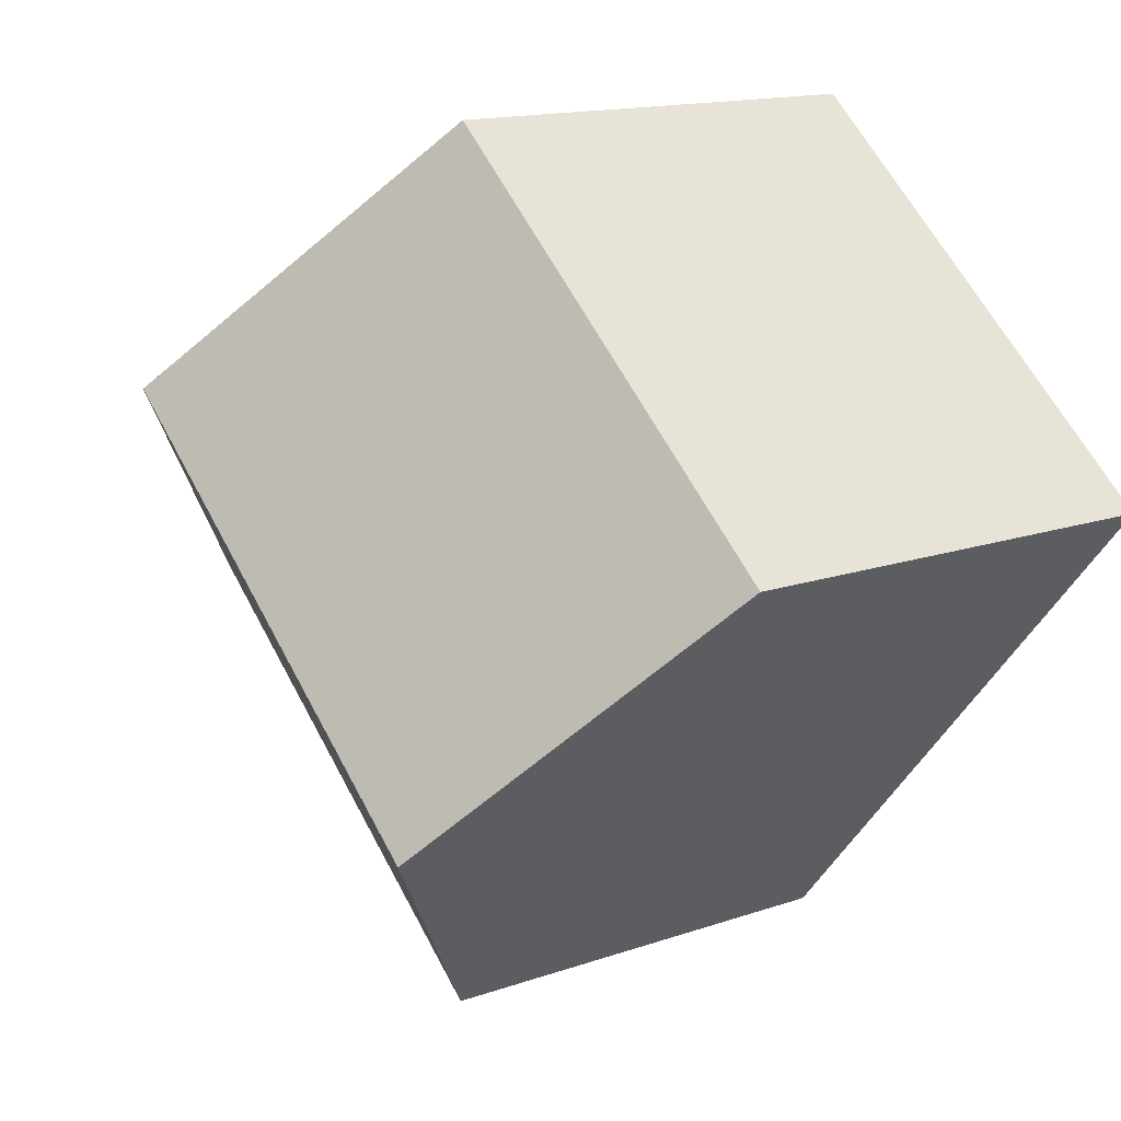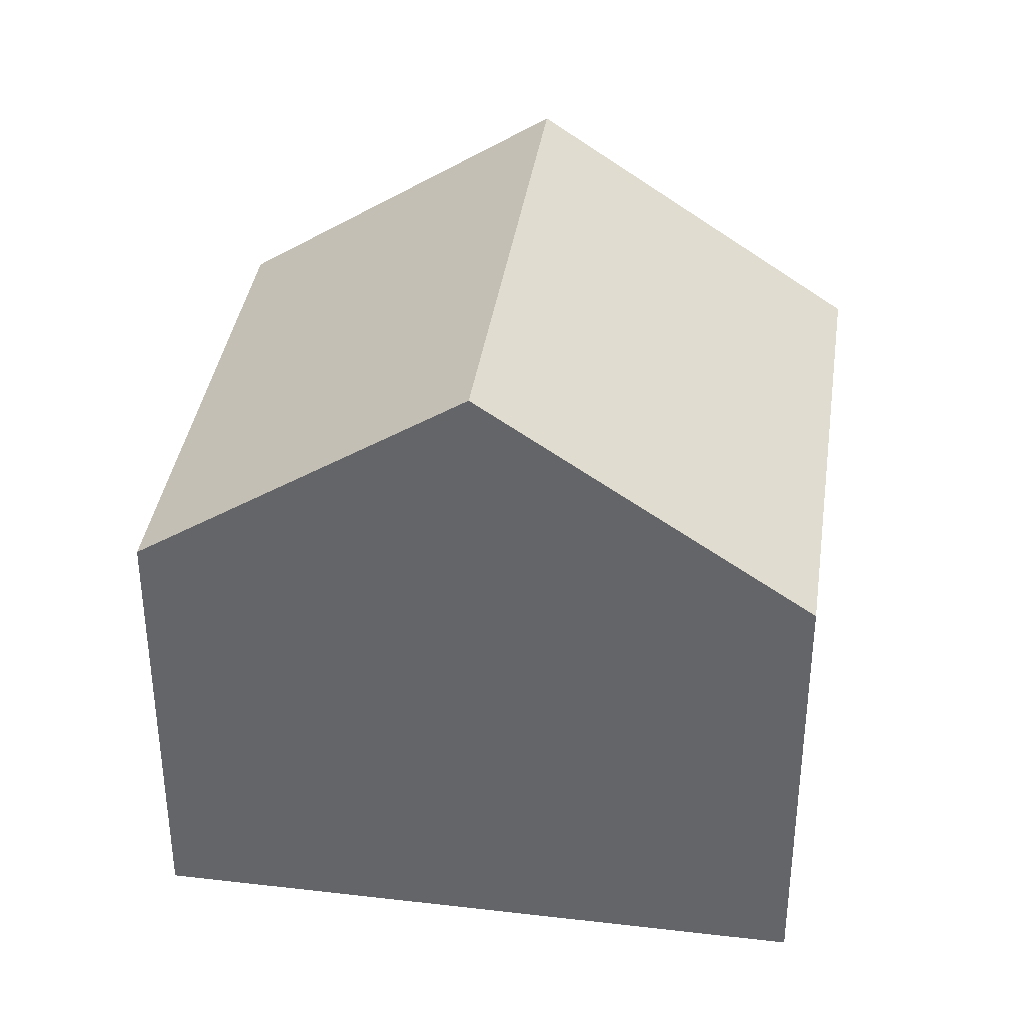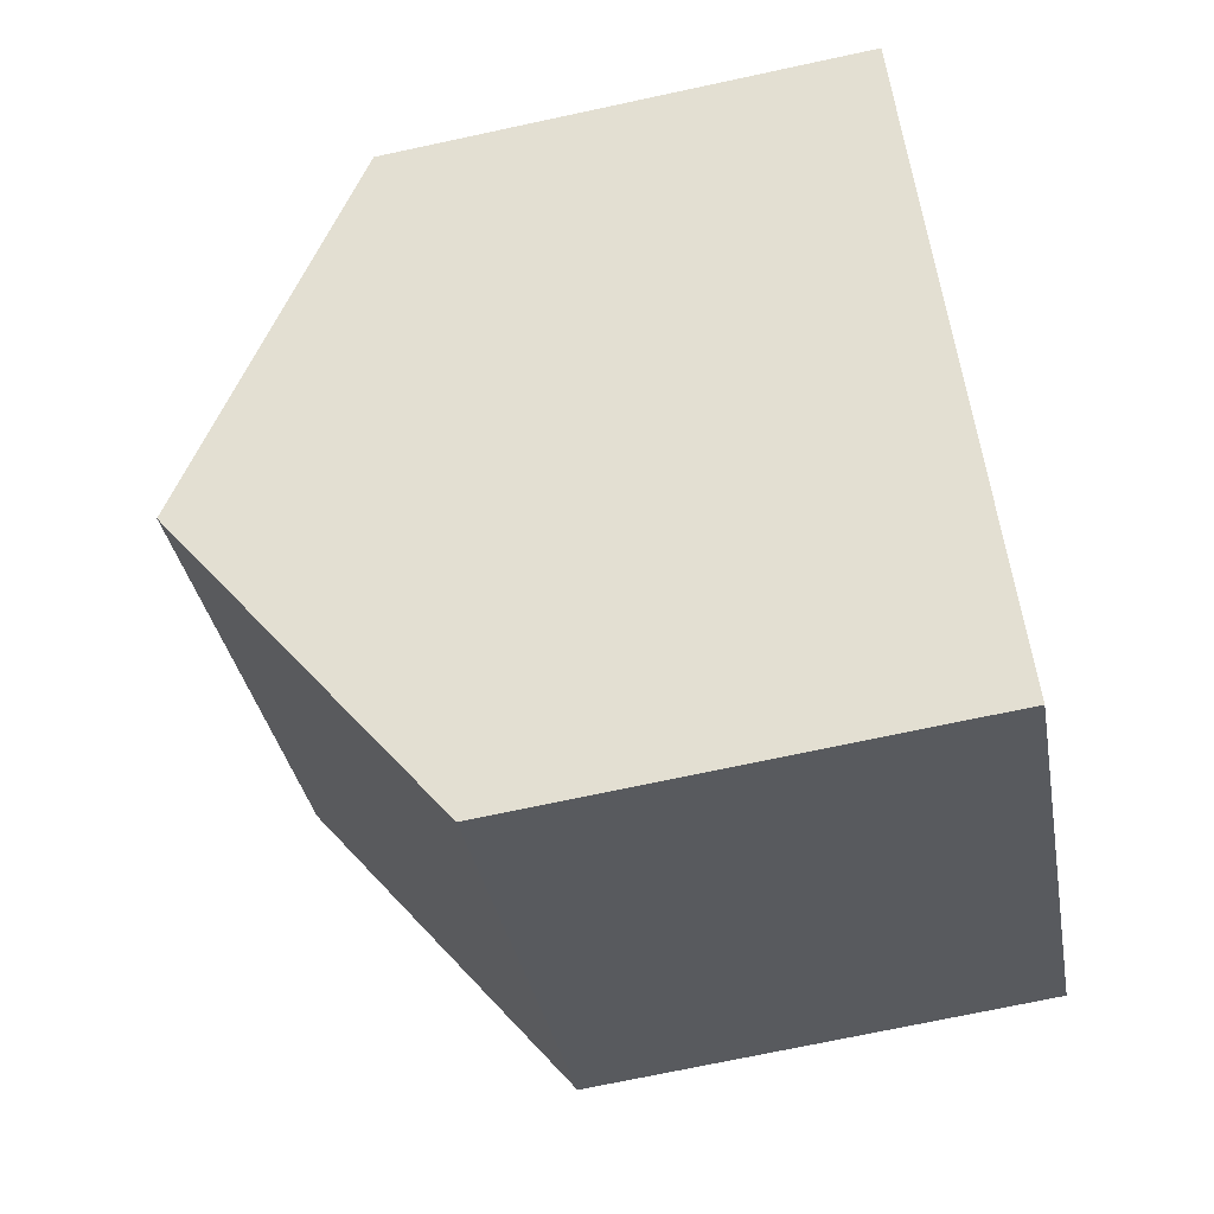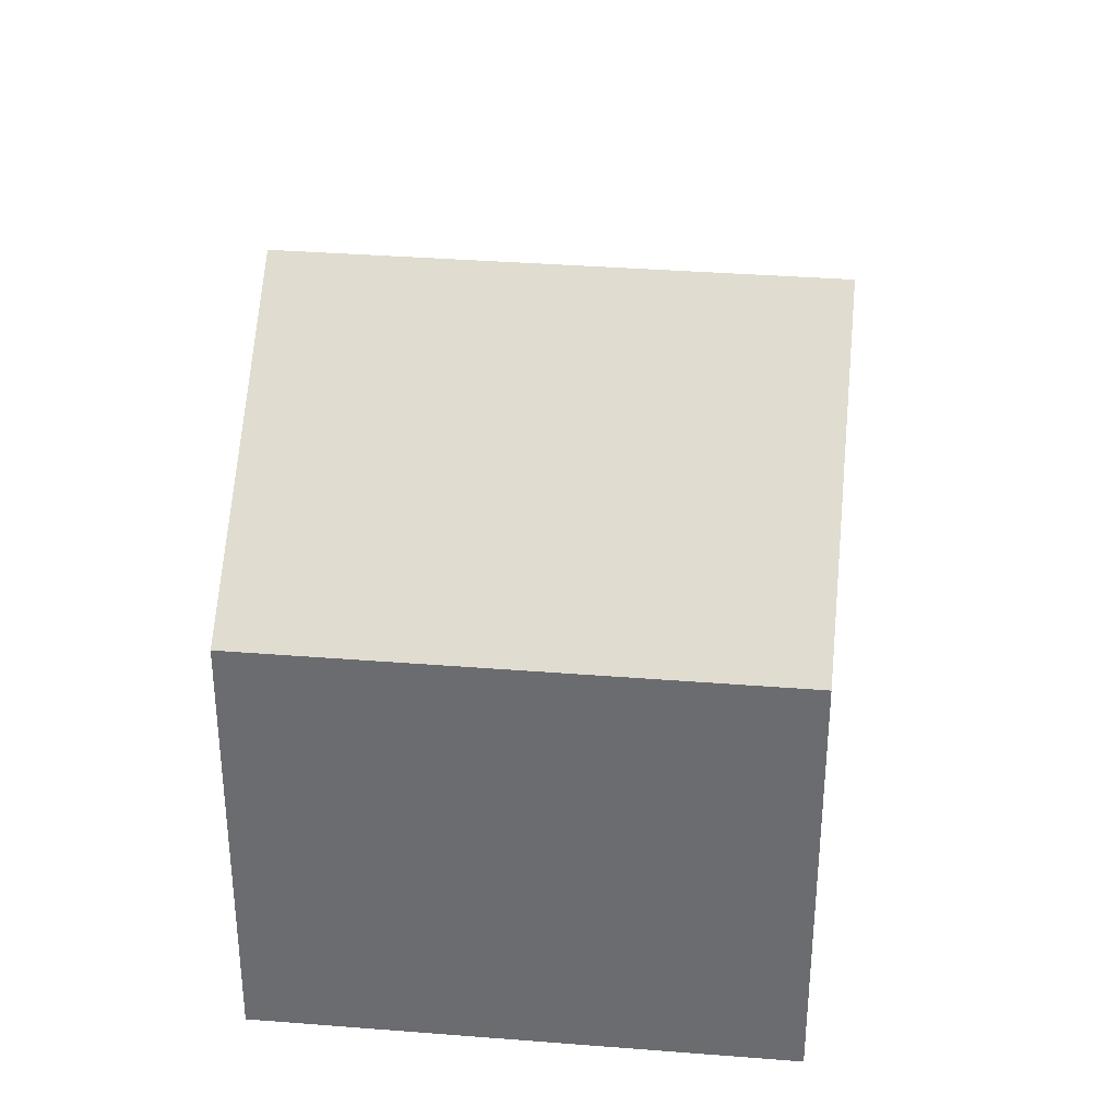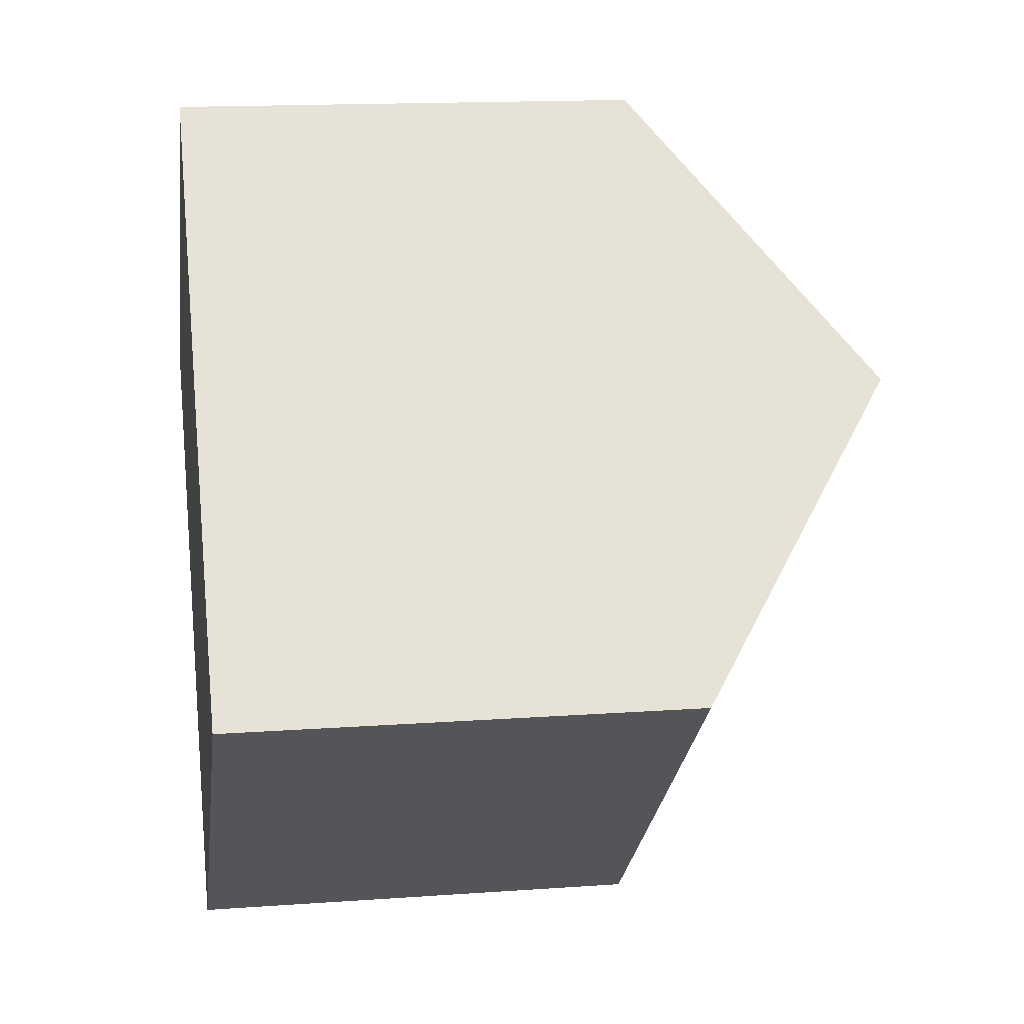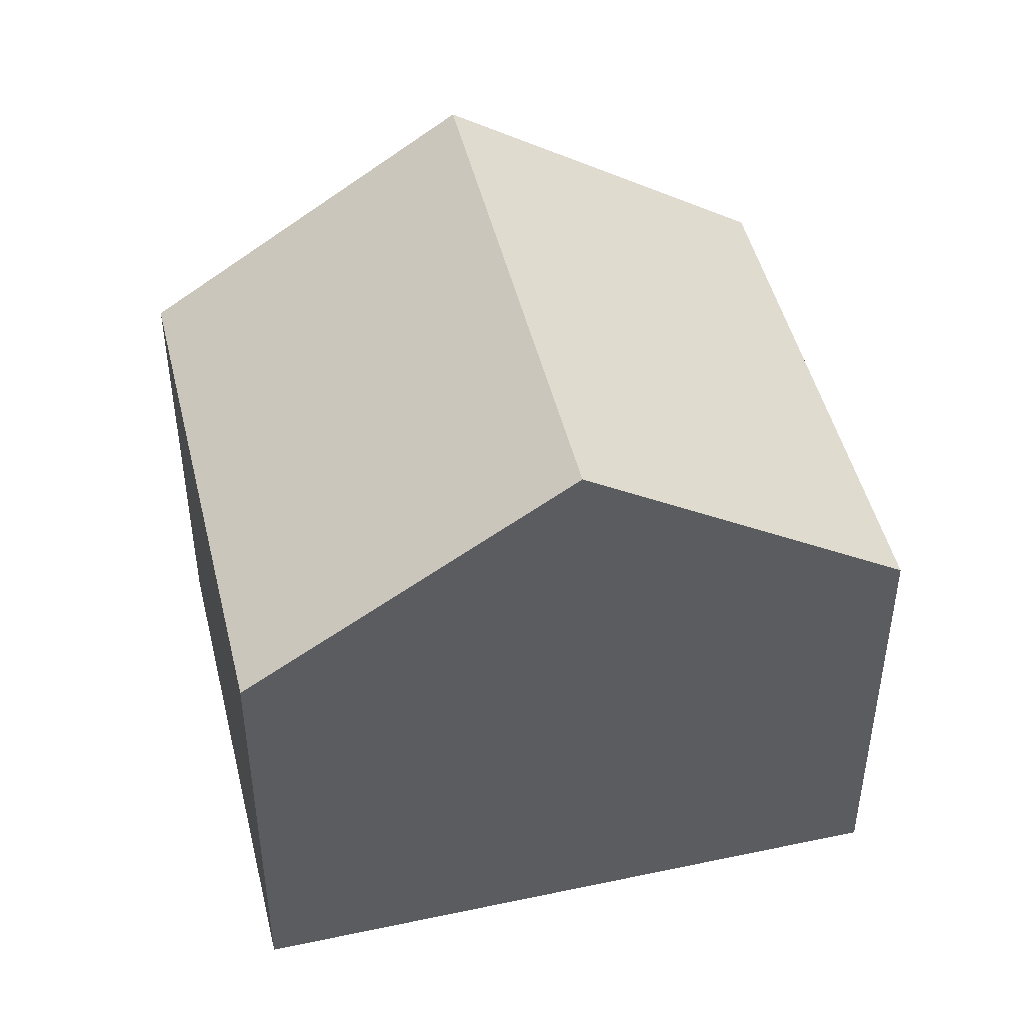
<metadata>
{"format":"obj","ext":"obj","renderer":"f3d","projection":"perspective","resolution":1024,"background":"white","views":[{"elev":14.5,"azim":-127.4,"up":"+Z"},{"elev":37.4,"azim":58.0,"up":"+Y"},{"elev":-71.9,"azim":-77.9,"up":"+Z"},{"elev":35.5,"azim":-34.3,"up":"+Y"},{"elev":15.1,"azim":81.2,"up":"+Z"},{"elev":47.6,"azim":-143.7,"up":"+Y"}]}
</metadata>
<code>
v  11.18 9.011 -7.93
v  12.56 13.31 1.936
v  16.88 9.01 -3.111
v  4.283 13.31 -5.065
v  8.57 9.01 -10.13
v  0 9.014 5.519e-16
v  8.246 9.007 6.987
v  11.18 11.93 3.557
v  8.57 6.206e-16 -10.13
v  4.283 3.101e-16 -5.065
v  0 0 0
v  8.246 -4.278e-16 6.987
v  11.18 -2.178e-16 3.557
v  16.88 1.905e-16 -3.111
v  12.56 -1.185e-16 1.936
v  11.18 4.856e-16 -7.93
g defaultobject
f 1 2 3
f 2 1 4
f 4 1 5
f 6 2 4
f 2 6 7
f 2 7 8
f 9 4 5
f 4 9 6
f 6 9 10
f 6 10 11
f 11 7 6
f 7 11 12
f 12 8 7
f 8 12 2
f 2 12 3
f 3 12 13
f 3 13 14
f 14 13 15
f 1 9 5
f 9 1 3
f 9 3 16
f 16 3 14
f 10 12 11
f 12 10 9
f 12 9 16
f 12 16 13
f 13 16 15
f 15 16 14

</code>
